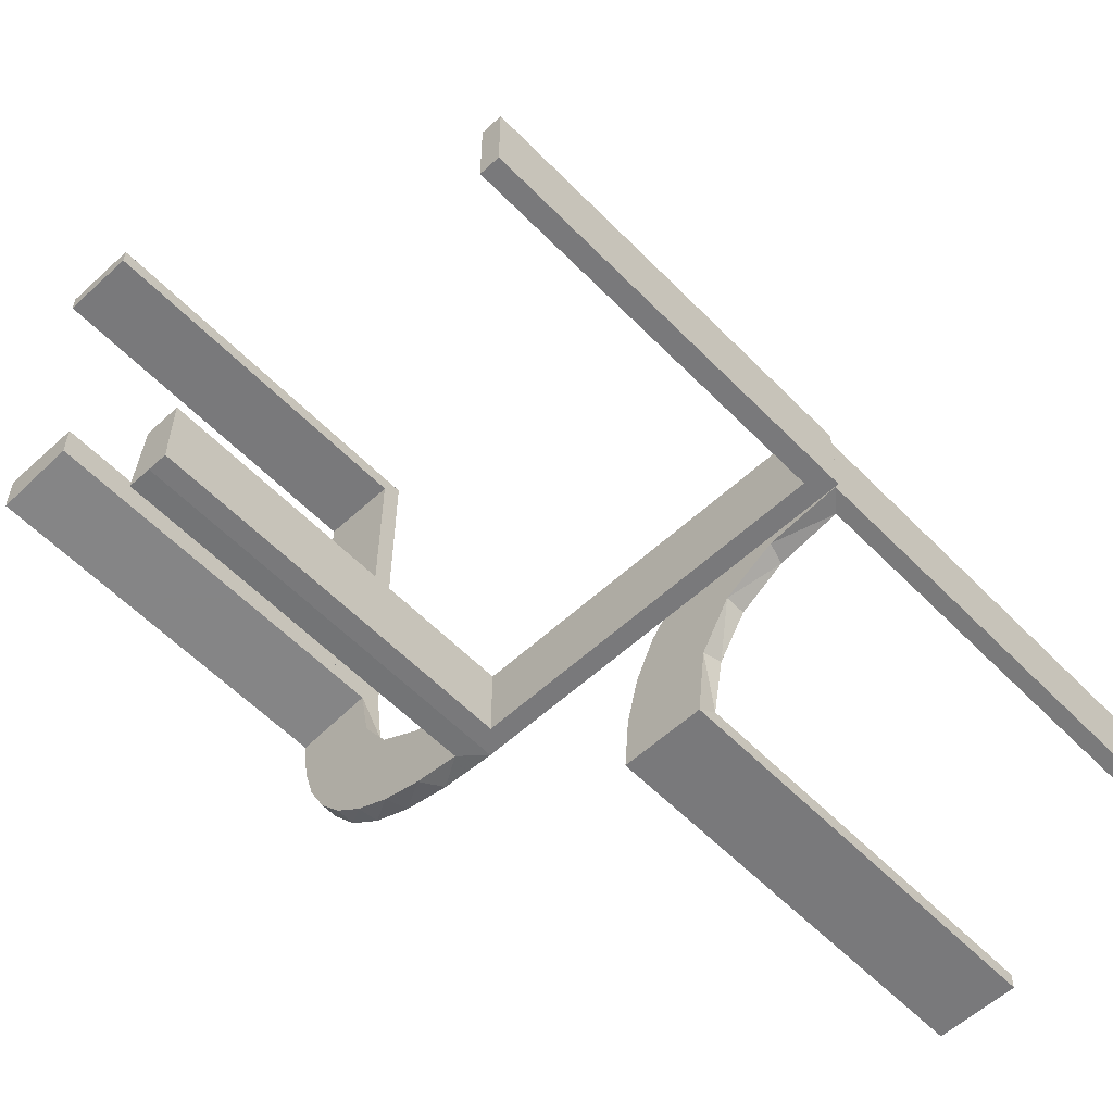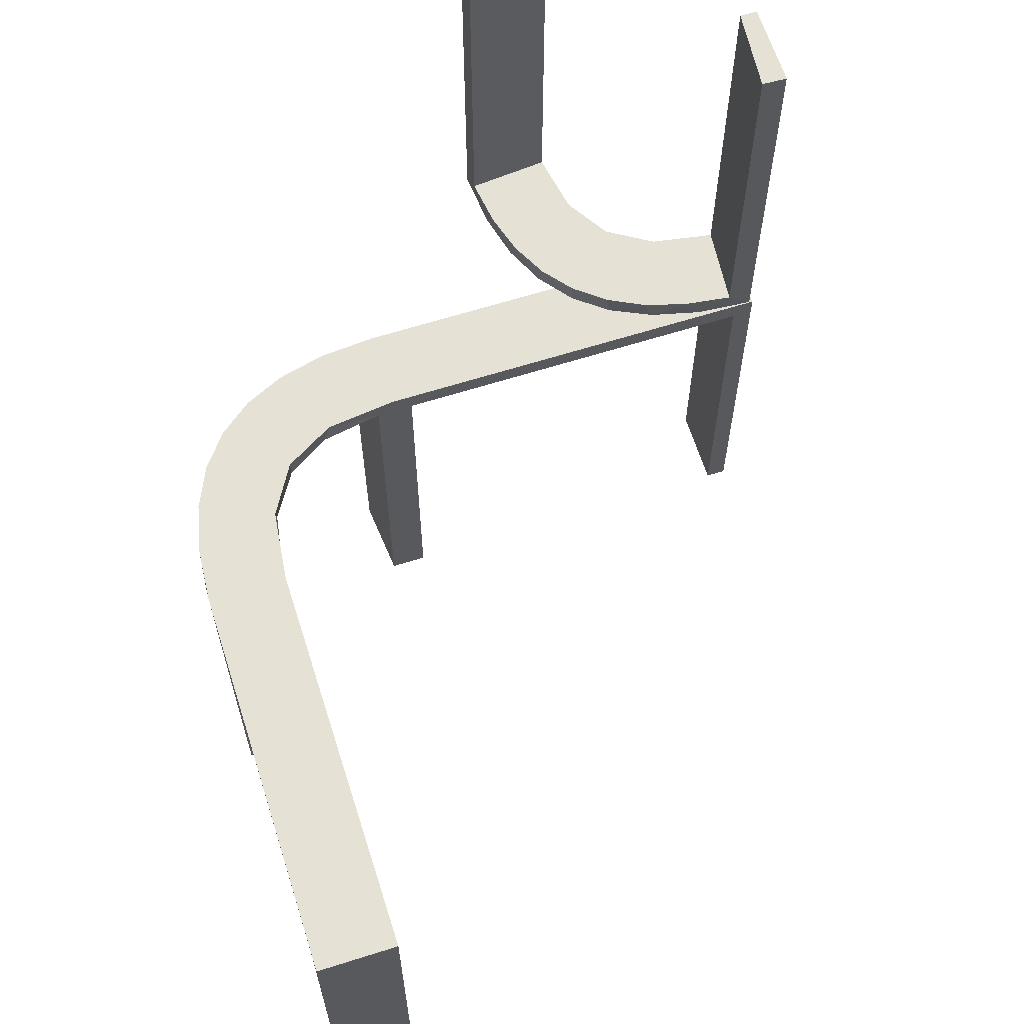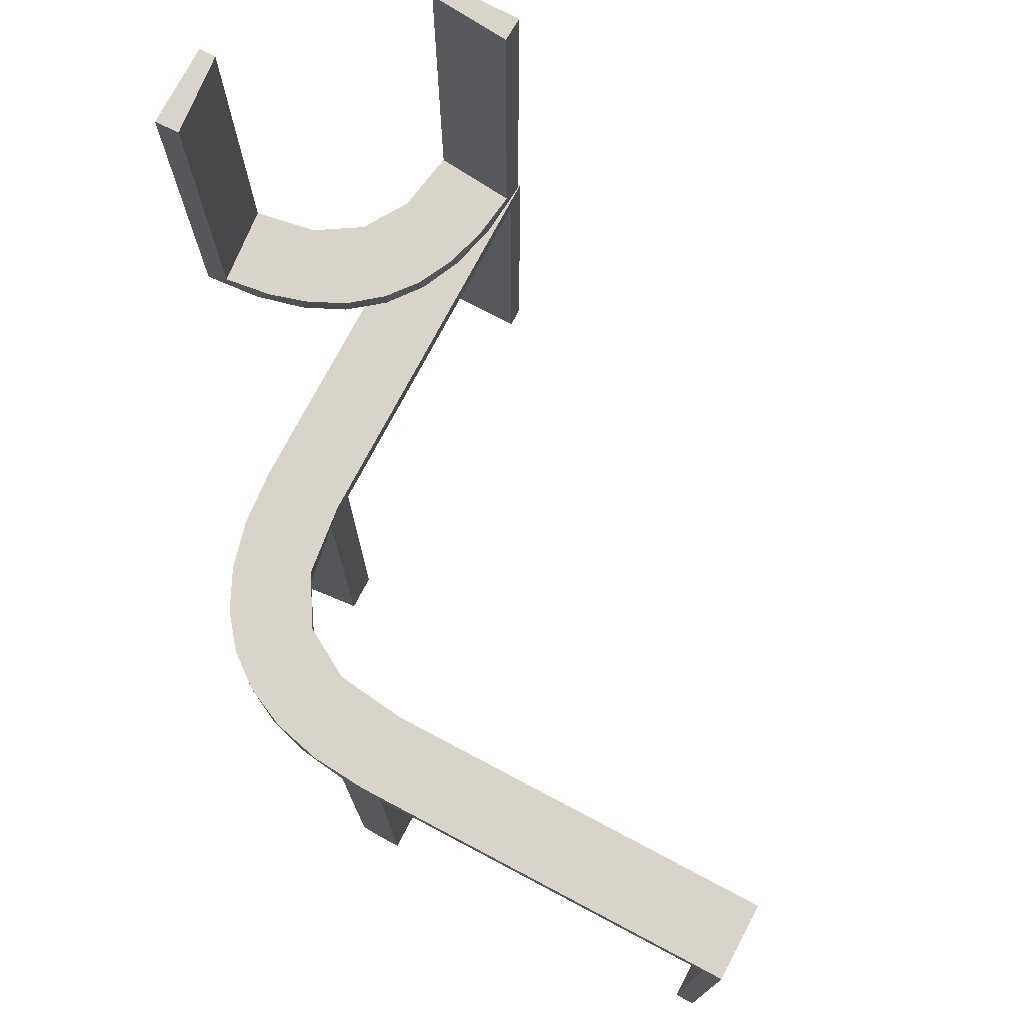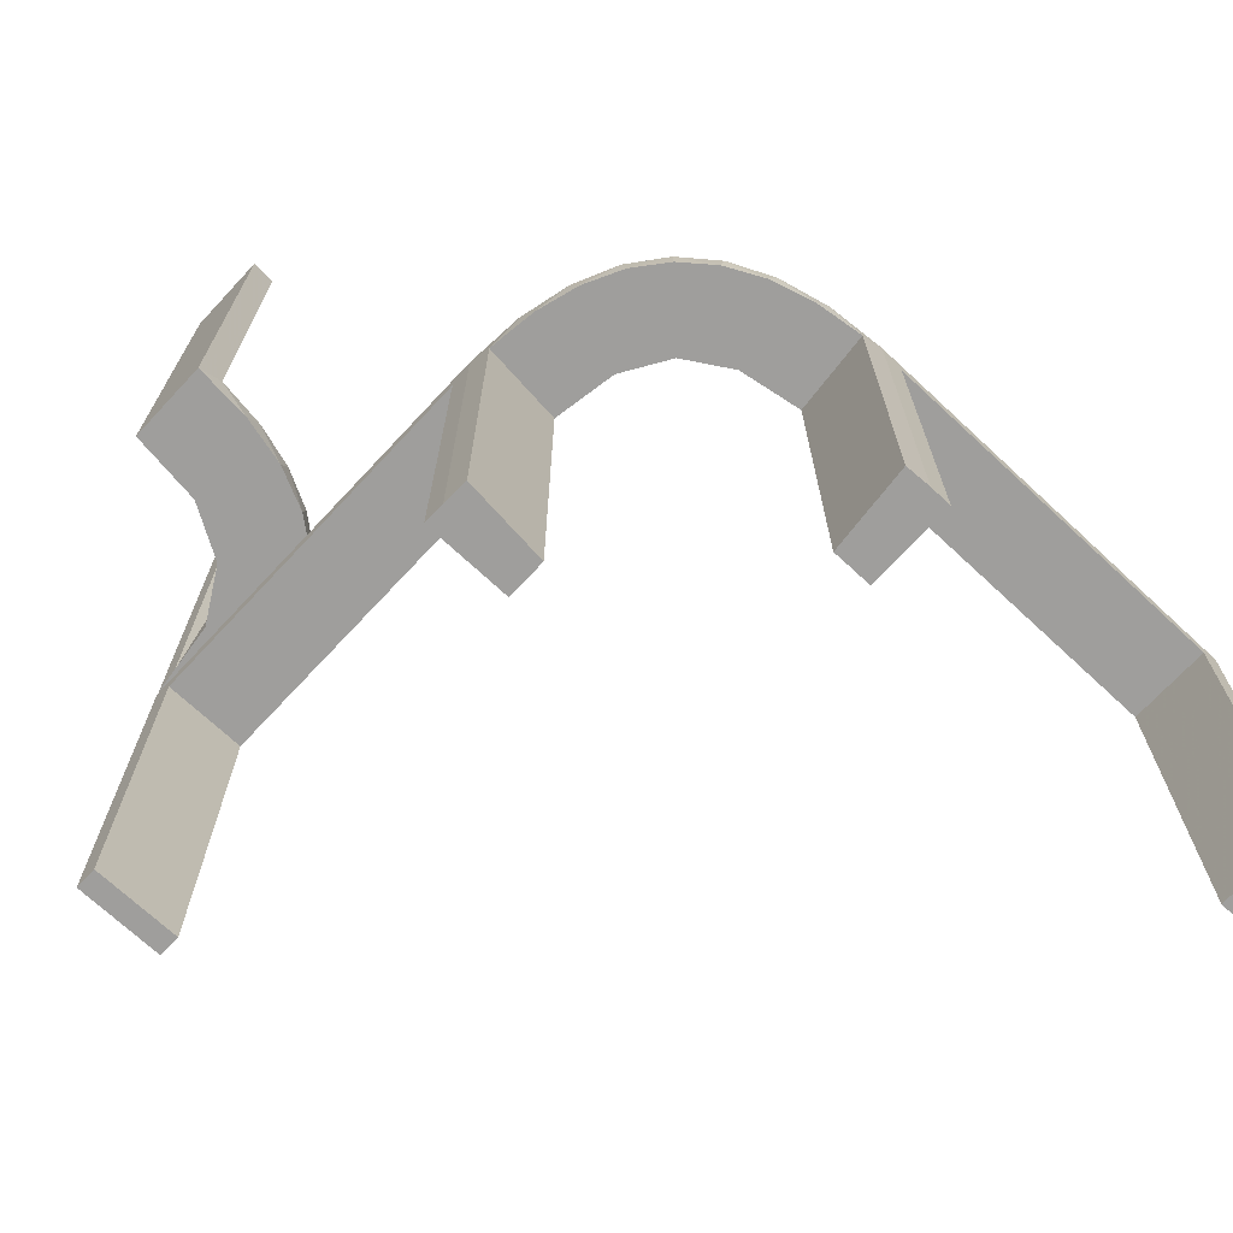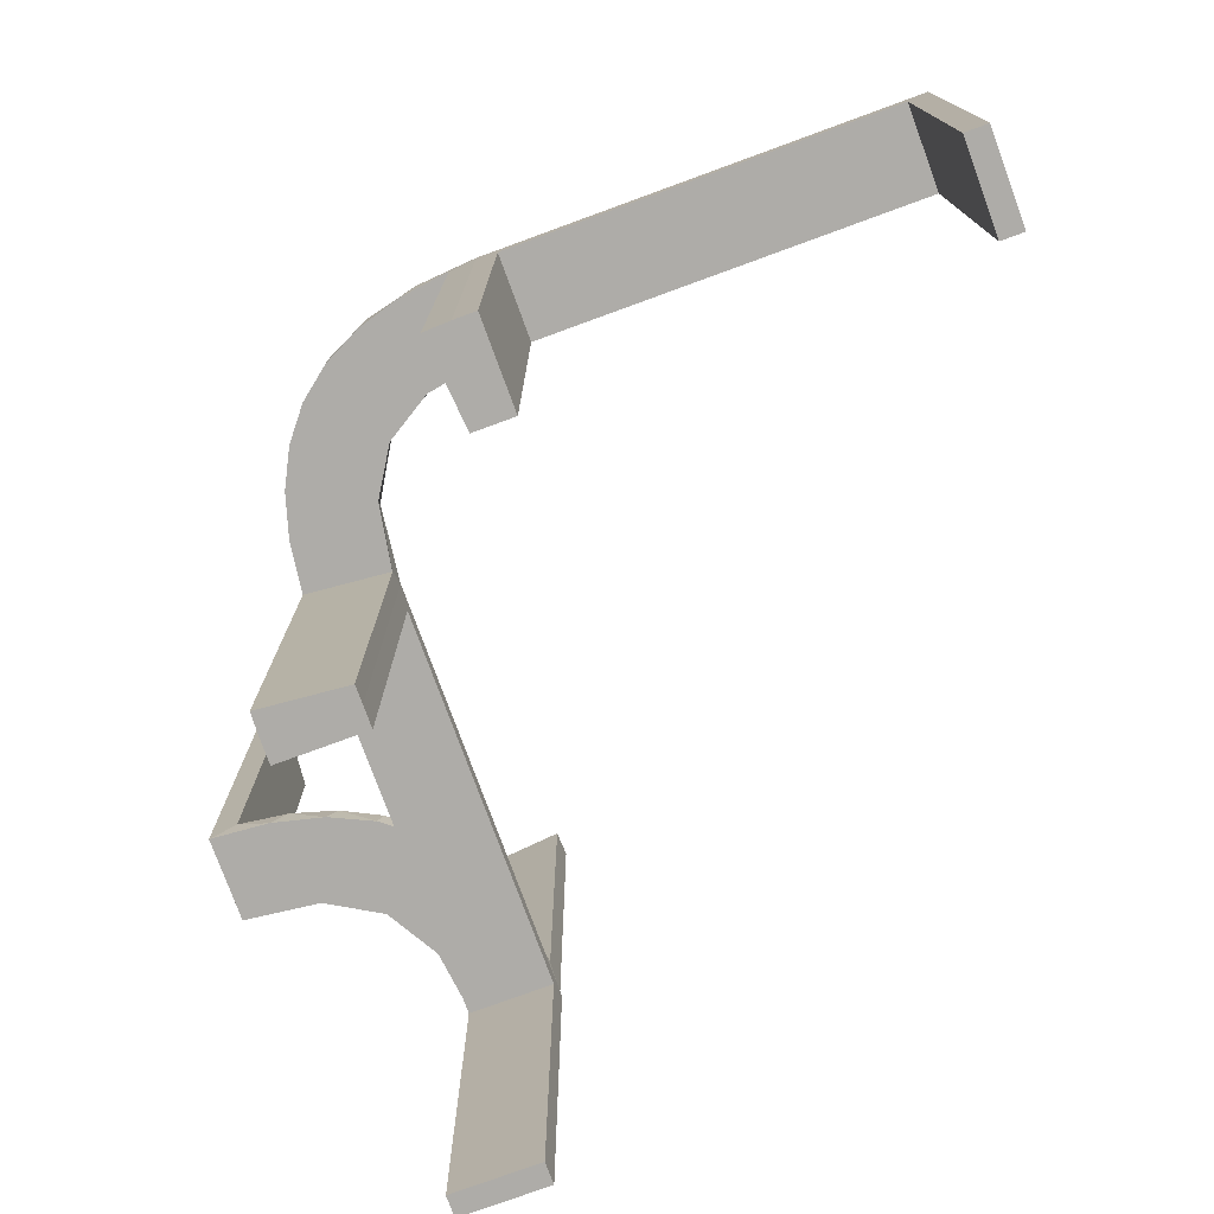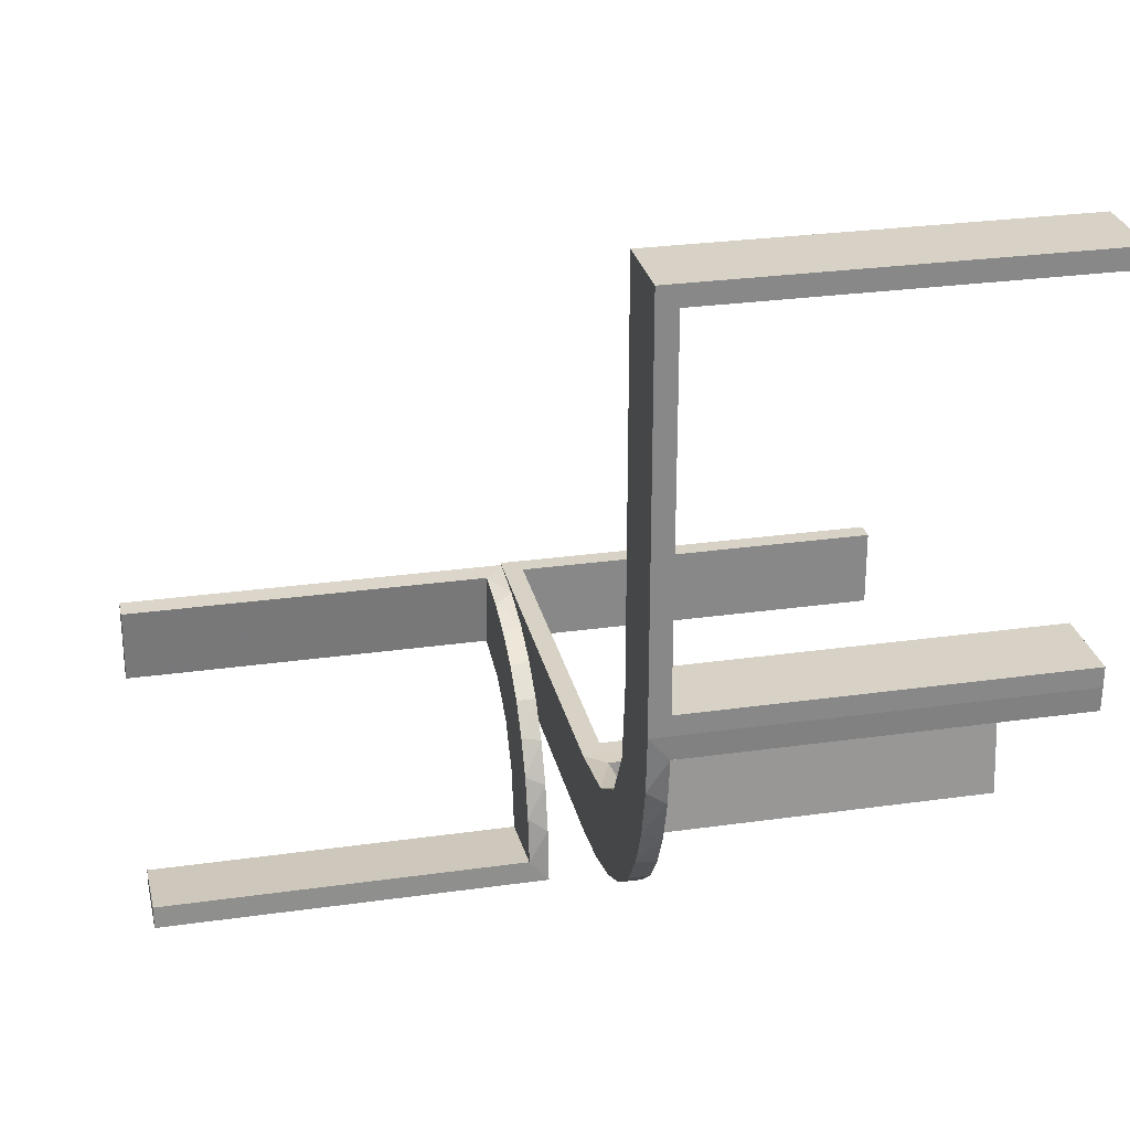
<metadata>
{"format":"obj","ext":"obj","renderer":"f3d","projection":"perspective","resolution":1024,"background":"white","views":[{"elev":-57.9,"azim":-136.4,"up":"+Y"},{"elev":64.1,"azim":162.3,"up":"+Z"},{"elev":75.4,"azim":117.9,"up":"+Z"},{"elev":-70.9,"azim":47.0,"up":"+Z"},{"elev":-76.9,"azim":110.1,"up":"+Z"},{"elev":27.4,"azim":77.7,"up":"+Y"}]}
</metadata>
<code>
v 0 -0.2 0
v 0 -0.2 -0.5
v 0 -0.3 0
v 0 -0.3 -0.5
v 0 -0.3 -0.25
v 0 -0.2 0
v 0 -0.2 -0.5
v 0.2944 -0.06937 0
v -0.2398 -0.32 0
v -0.4752 -0.3009 0.5
v -0.4752 -0.3009 0.3417
v -0.4752 -0.3009 0.1833
v -0.4752 -0.3009 0.025
v -0.3989 -0.3143 0.025
v 0.02041 -0.1999 -0.025
v 0.02041 -0.1999 -0.1833
v 0.02041 -0.1999 -0.3417
v 0.02041 -0.1999 -0.5
v -0.3101 -0.2479 0.025
v -0.216 -0.3711 0
v 0.2796 -0.1296 0
v 0.3 0 0
v 0.3 0 -0.5
v 0.3 0.025 -0.025
v 0.3 0.025 -0.5
v 0.3 0.5 0
v 0.3 0.5 -0.5
v 0.3 0.475 -0.025
v 0.3 0.475 -0.5
v -0.2048 -0.4119 0.025
v 0.06937 -0.2944 0
v 0.1891 -0.08911 0
v -0.2956 -0.5008 0
v -0.2956 -0.5008 0.25
v -0.2956 -0.5008 0.5
v 0.2 0 0
v 0.2 0 -0.5
v 0.2 0 -0.25
v 0.2 0.025 -0.025
v 0.2 0.025 -0.5
v 0.2 0.5 0
v 0.2 0.5 -0.5
v 0.2 0.475 -0.025
v 0.2 0.475 -0.5
v -0.1969 -0.4712 0.2625
v -0.1969 -0.4712 0.5
v -0.1969 -0.4712 0.025
v -0.2728 -0.2779 0
v -0.2728 -0.2779 0.025
v 0.2988 -0.02957 -0.025
v 0.2988 -0.02957 -0.5
v 0.2988 -0.02957 -0.2625
v -0.4065 -0.3117 0
v -0.4956 -0.3008 0
v -0.4956 -0.3008 0.5
v -0.4956 -0.2008 0
v -0.4956 -0.2008 0.25
v -0.4956 -0.2008 0.5
v -0.2428 -0.3153 0.025
v -0.2013 -0.4314 0
v 0.2528 -0.1855 -0.025
v 0.08889 -0.2908 -0.025
v -0.3091 -0.404 0.025
v 0.1409 -0.2755 -0.025
v -0.5 -0.2 0
v -0.5 -0.2 -0.5
v -0.5 -0.3 0
v -0.5 -0.3 -0.5
v 0.2908 -0.08889 -0.025
v -0.025 -0.2 -0.025
v -0.025 -0.2 -0.5
v -0.025 -0.3 -0.025
v -0.025 -0.3 -0.5
v 0.1808 -0.2558 0
v -0.366 -0.2211 0
v 0.2229 -0.2229 0
v 0.2229 -0.2229 -0.025
v -0.4263 -0.2064 0
v -0.4661 -0.202 0.2625
v -0.4661 -0.202 0.5
v -0.4661 -0.202 0.025
v 0.08911 -0.1891 0
v -0.2202 -0.3599 0.025
v 0.2755 -0.1409 -0.025
v 0.2558 -0.1808 0
v 0.1865 -0.09678 -0.025
v 0.09678 -0.1865 -0.025
v -0.3435 -0.3486 0
v -0.3435 -0.3486 0.025
v 0.1855 -0.2528 -0.025
v -0.4068 -0.21 0.025
v 0.1521 -0.1521 0
v 0.1521 -0.1521 -0.025
v -0.2958 -0.4804 0.5
v -0.2958 -0.4804 0.3417
v -0.2958 -0.4804 0.1833
v -0.2958 -0.4804 0.025
v 0.1999 -0.02041 -0.025
v 0.1999 -0.02041 -0.1833
v 0.1999 -0.02041 -0.3417
v 0.1999 -0.02041 -0.5
v -0.3548 -0.2253 0.025
v 0.1296 -0.2796 0
v 0.02957 -0.2988 -0.025
v 0.02957 -0.2988 -0.5
v 0.02957 -0.2988 -0.2625
v -0.3148 -0.245 0
v -0.1956 -0.5008 0
v -0.1956 -0.5008 0.5
v -0.475 -0.2 -0.025
v -0.475 -0.2 -0.5
v -0.475 -0.3 -0.025
v -0.475 -0.3 -0.5
v -0.3065 -0.4117 0
f 66 65 110
f 70 110 65
f 1 2 70
f 65 1 70
f 68 113 112
f 72 67 112
f 3 72 4
f 67 72 3
f 67 3 1
f 3 4 2
f 68 67 65
f 112 113 111
f 73 72 70
f 72 112 110
f 68 66 111
f 73 71 2
f 66 110 111
f 2 71 70
f 68 112 67
f 72 73 4
f 67 1 65
f 3 2 1
f 68 65 66
f 112 111 110
f 73 70 71
f 72 110 70
f 68 111 113
f 73 2 4
f 12 13 54
f 54 13 53
f 89 88 14
f 11 12 55
f 54 55 12
f 55 10 11
f 88 89 63
f 114 63 97
f 96 34 33
f 35 95 94
f 95 35 34
f 96 95 34
f 56 78 81
f 57 56 81
f 102 91 75
f 75 107 102
f 58 57 79
f 107 48 19
f 59 49 48
f 9 20 83
f 20 60 30
f 60 108 47
f 45 47 108
f 45 109 46
f 45 108 109
f 54 53 78
f 53 88 107
f 54 78 56
f 107 88 48
f 9 48 88
f 88 114 9
f 33 60 114
f 33 108 60
f 60 20 114
f 34 108 33
f 109 34 35
f 108 34 109
f 57 58 55
f 56 57 54
f 55 54 57
f 46 94 95
f 45 46 95
f 96 97 47
f 95 96 45
f 30 47 97
f 97 63 30
f 59 89 49
f 59 83 63
f 89 59 63
f 89 14 19
f 14 13 91
f 91 102 14
f 49 89 19
f 13 12 81
f 80 11 10
f 11 80 79
f 12 11 79
f 10 55 58
f 58 80 10
f 109 35 94
f 94 46 109
f 13 14 53
f 88 53 14
f 88 63 114
f 114 97 33
f 96 33 97
f 78 91 81
f 57 81 79
f 91 78 75
f 107 19 102
f 58 79 80
f 48 49 19
f 59 48 9
f 9 83 59
f 20 30 83
f 60 47 30
f 53 75 78
f 53 107 75
f 114 20 9
f 96 47 45
f 63 83 30
f 14 102 19
f 13 81 91
f 12 79 81
f 6 82 31
f 82 92 74
f 103 31 82
f 74 92 76
f 85 76 92
f 92 32 85
f 32 36 8
f 8 21 32
f 69 50 98
f 98 86 69
f 61 93 77
f 61 84 86
f 93 61 86
f 93 87 90
f 62 87 15
f 15 104 62
f 62 64 87
f 77 93 90
f 38 100 37
f 99 100 38
f 99 38 36
f 98 36 32
f 92 93 86
f 7 18 17
f 16 7 17
f 6 7 16
f 82 87 92
f 6 15 82
f 16 15 6
f 52 23 51
f 22 23 52
f 50 69 8
f 69 84 21
f 76 85 61
f 85 21 84
f 77 90 76
f 90 64 74
f 4 5 106
f 5 104 106
f 62 104 31
f 3 104 5
f 31 103 62
f 5 4 7
f 3 5 6
f 7 6 5
f 38 22 36
f 23 38 37
f 22 38 23
f 15 16 104
f 17 18 105
f 16 17 106
f 101 100 51
f 50 99 98
f 99 50 52
f 100 99 52
f 4 18 7
f 18 4 105
f 101 23 37
f 23 101 51
f 6 31 3
f 82 74 103
f 32 21 85
f 36 22 8
f 86 84 69
f 87 64 90
f 100 101 37
f 99 36 98
f 98 32 86
f 92 86 32
f 87 93 92
f 15 87 82
f 22 52 50
f 50 8 22
f 69 21 8
f 76 61 77
f 85 84 61
f 90 74 76
f 64 103 74
f 4 106 105
f 104 3 31
f 103 64 62
f 16 106 104
f 17 105 106
f 100 52 51
f 27 26 28
f 24 28 26
f 22 23 24
f 26 22 24
f 42 44 43
f 39 41 43
f 36 39 37
f 41 39 36
f 41 36 22
f 36 37 23
f 42 41 26
f 43 44 29
f 40 39 24
f 39 43 28
f 42 27 29
f 40 25 23
f 27 28 29
f 23 25 24
f 42 43 41
f 39 40 37
f 41 22 26
f 36 23 22
f 42 26 27
f 43 29 28
f 40 24 25
f 39 28 24
f 42 29 44
f 40 23 37

</code>
